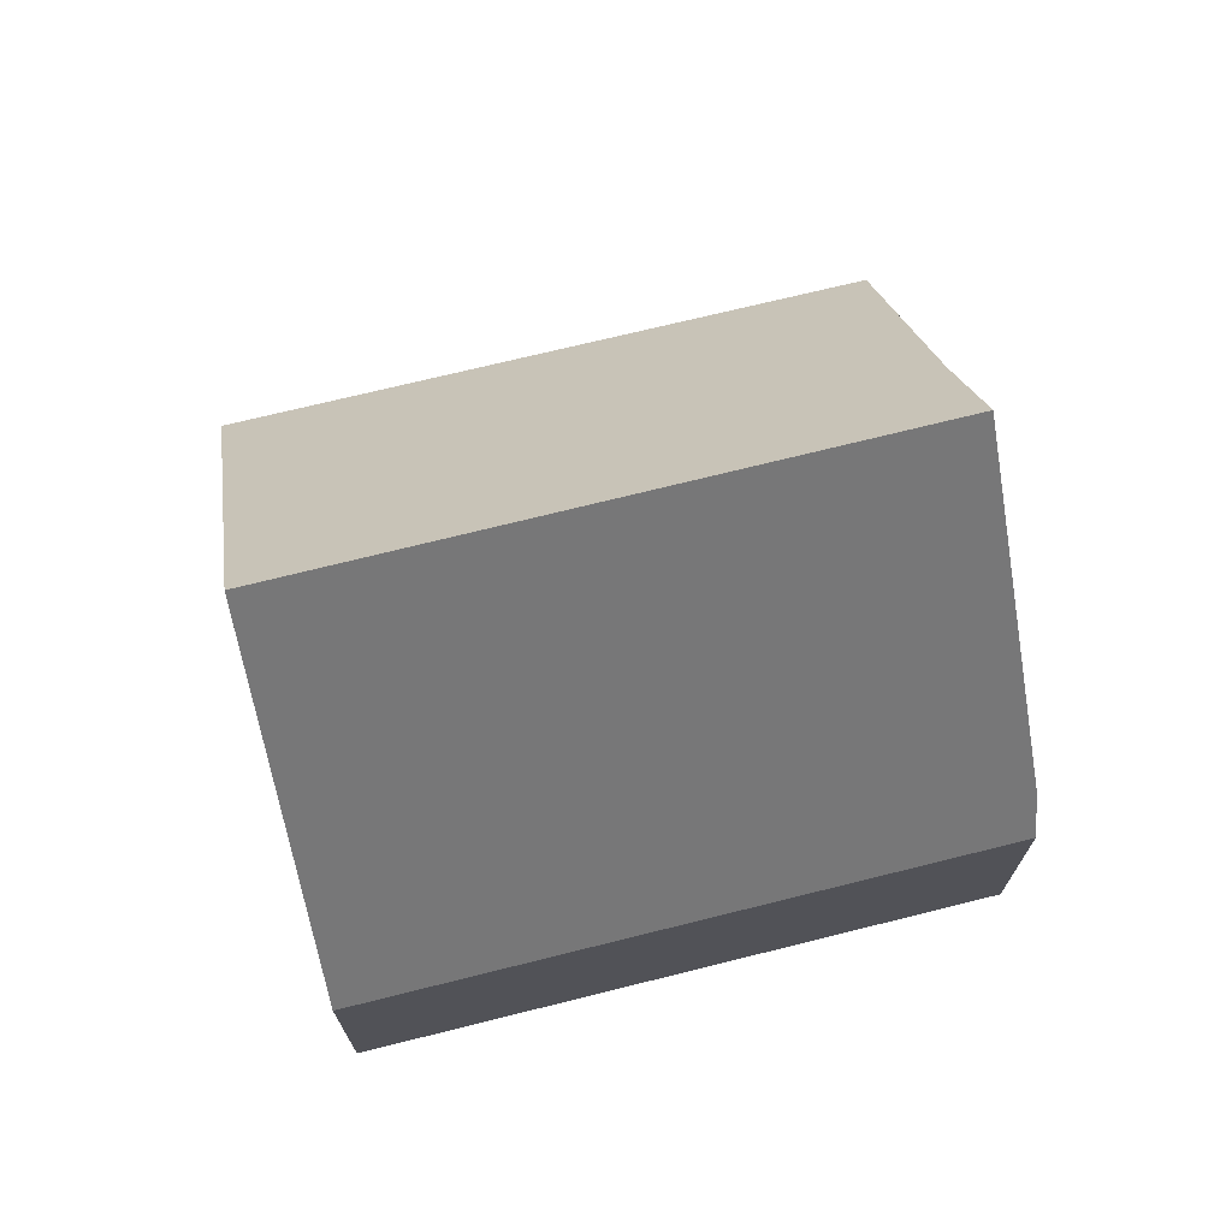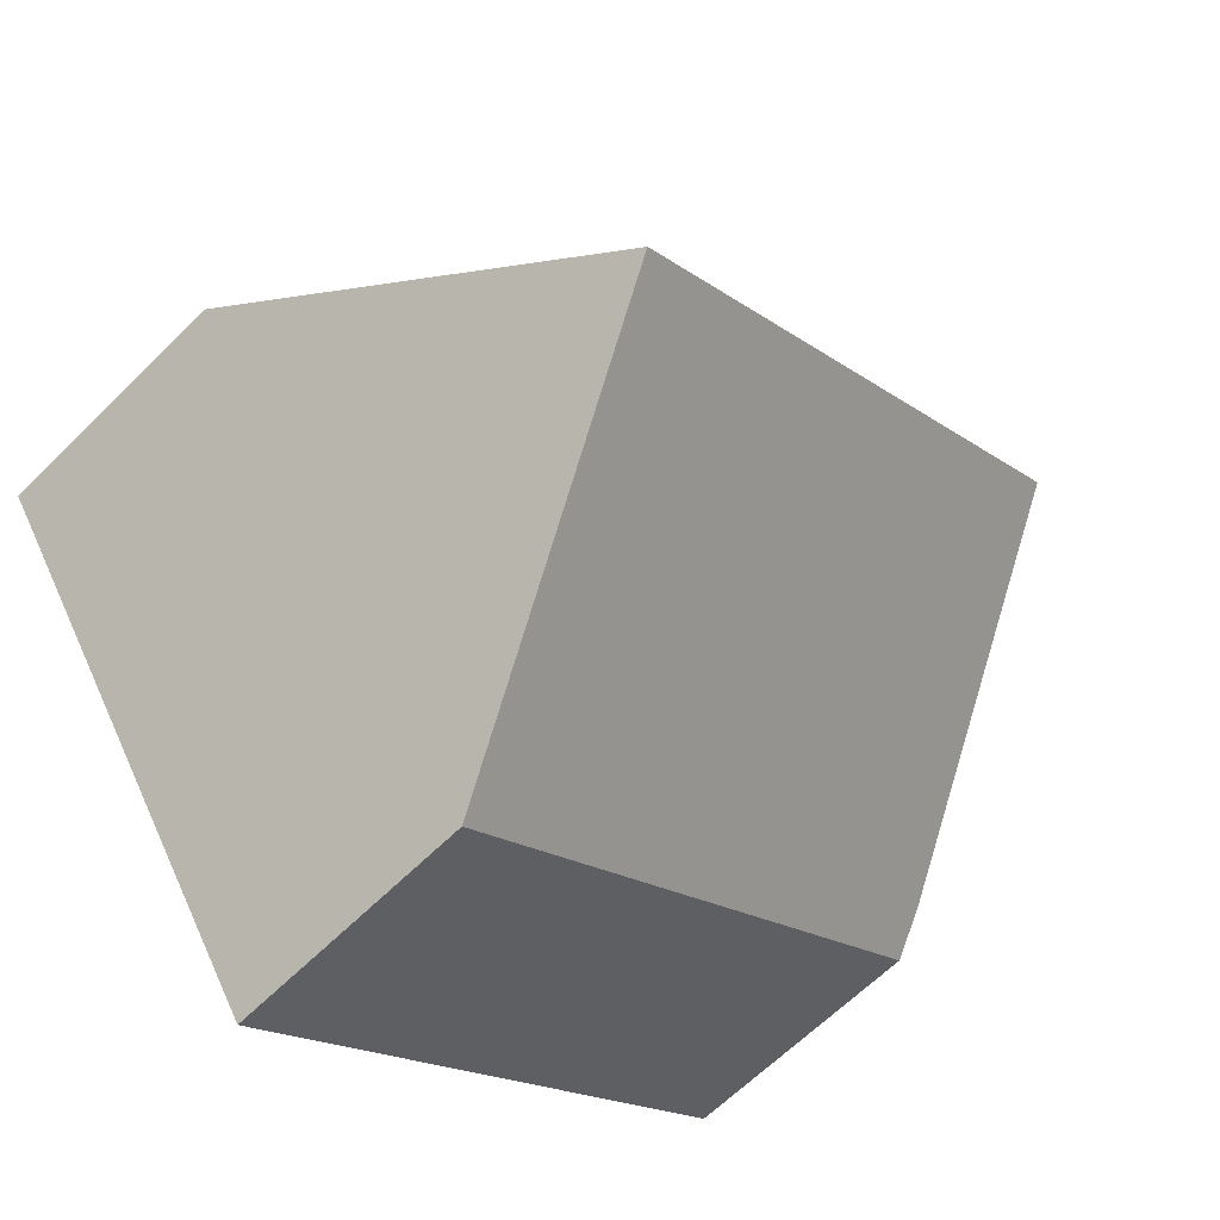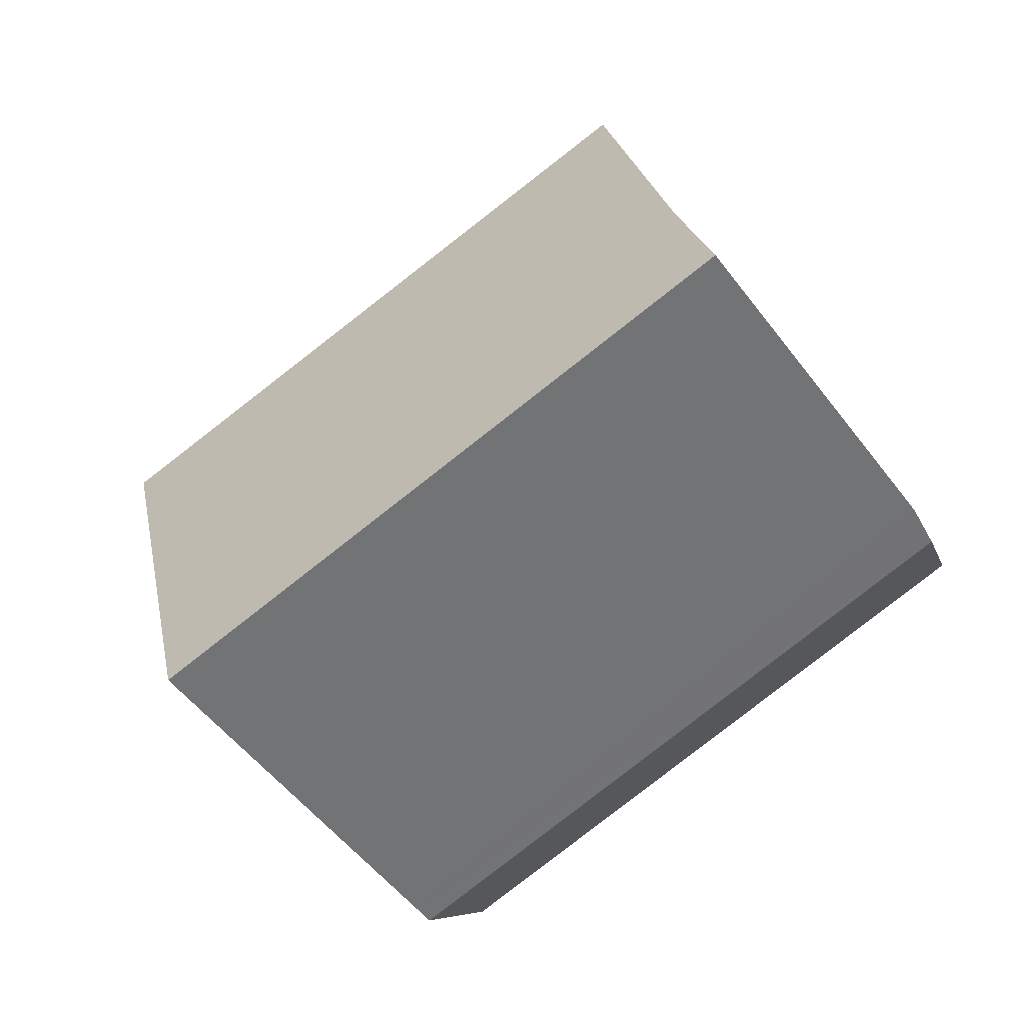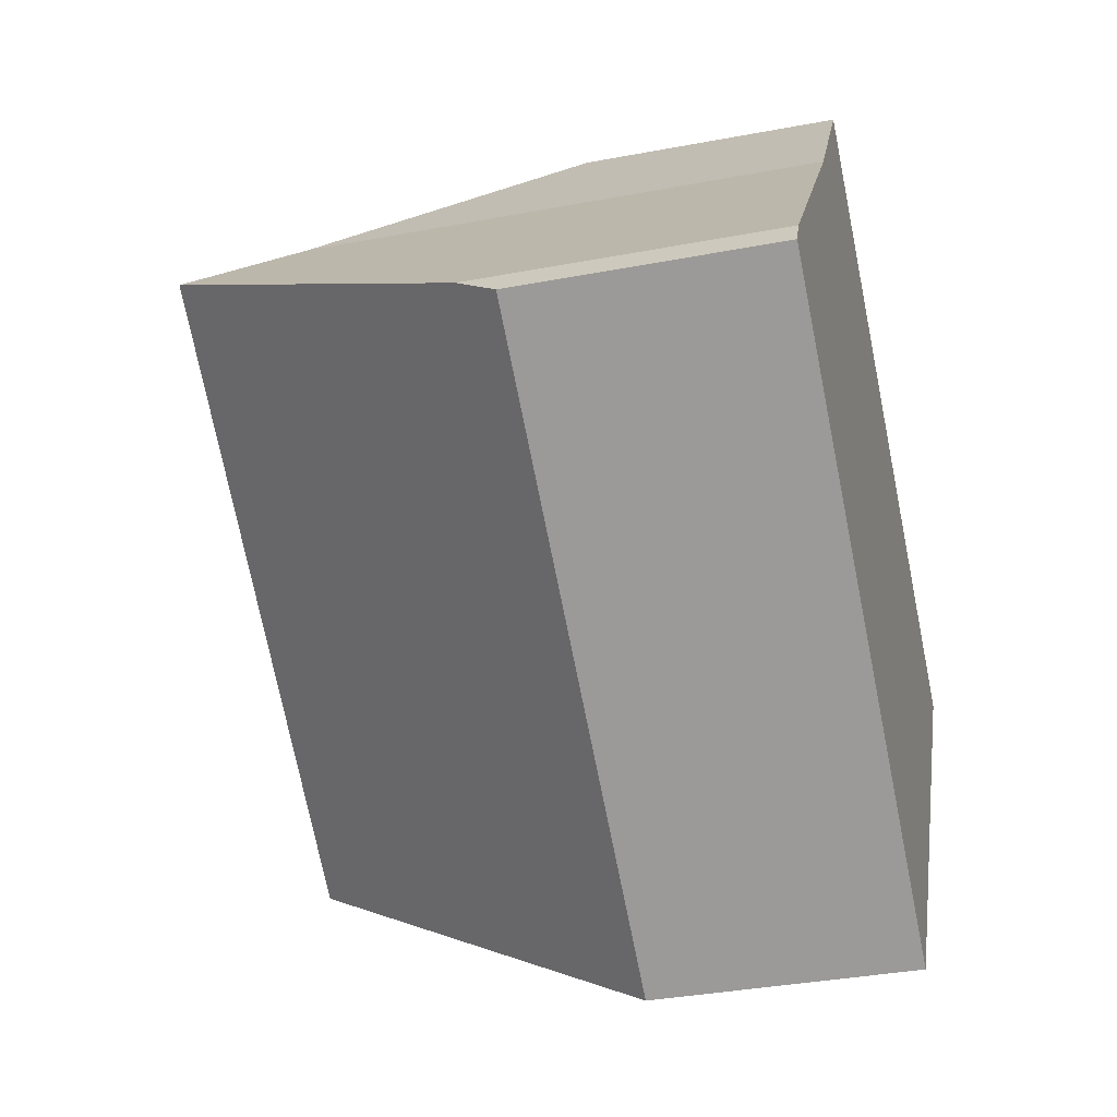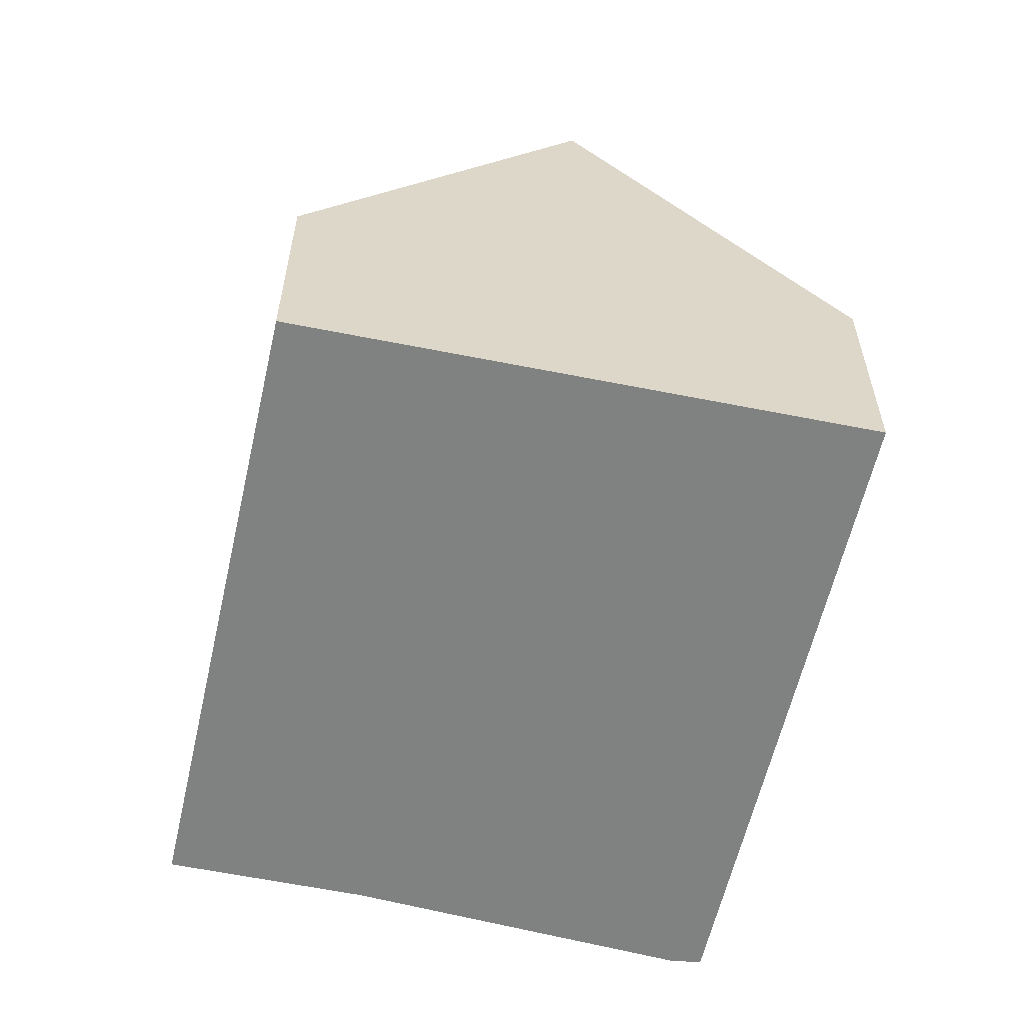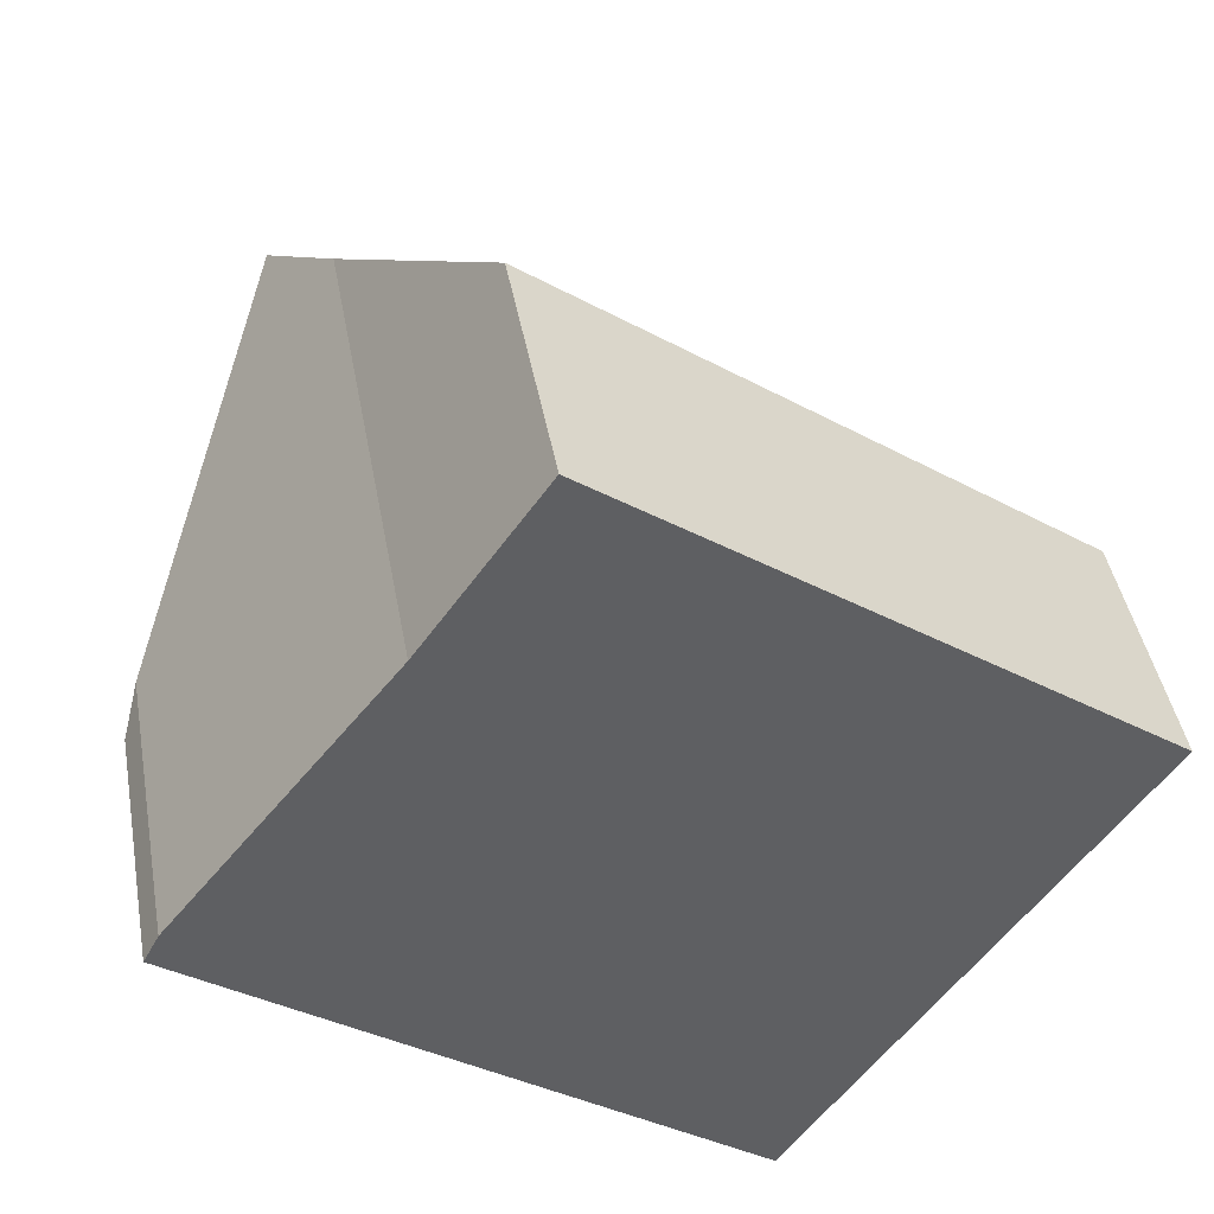
<metadata>
{"format":"obj","ext":"obj","renderer":"f3d","projection":"perspective","resolution":1024,"background":"white","views":[{"elev":72.6,"azim":-157.7,"up":"+Y"},{"elev":-63.4,"azim":135.1,"up":"+Z"},{"elev":-6.9,"azim":-167.8,"up":"+Z"},{"elev":-35.5,"azim":-75.9,"up":"+Z"},{"elev":-60.3,"azim":113.2,"up":"+Y"},{"elev":43.1,"azim":-10.1,"up":"+Z"}]}
</metadata>
<code>
v  9.371 8.256 -2.071
v  0.201 3.924 0.383
v  2.34 8.256 3.09
v  7.287 3.658 -5.081
v  0 3.386 2.073e-16
v  7.164 3.386 -5.259
v  11.6 3.332 1.152
v  3.052 6.813 3.992
v  4.602 3.418 6.207
v  7.164 3.22e-16 -5.259
v  0 0 0
v  0.201 -2.345e-17 0.383
v  3.052 -2.444e-16 3.992
v  2.34 -1.892e-16 3.09
v  4.602 -3.801e-16 6.207
v  11.6 -7.054e-17 1.152
v  9.371 1.268e-16 -2.071
v  7.287 3.111e-16 -5.081
g defaultobject
f 1 2 3
f 2 1 4
f 2 4 5
f 5 4 6
f 7 8 9
f 8 7 3
f 3 7 1
f 10 5 6
f 5 10 11
f 5 12 2
f 12 5 11
f 2 8 3
f 8 2 12
f 8 12 13
f 13 12 14
f 13 9 8
f 9 13 15
f 15 7 9
f 7 15 16
f 16 1 7
f 1 16 17
f 1 17 4
f 4 17 18
f 4 18 6
f 6 18 10
f 15 17 16
f 17 15 13
f 17 13 14
f 17 14 18
f 18 14 12
f 18 12 11
f 18 11 10

</code>
